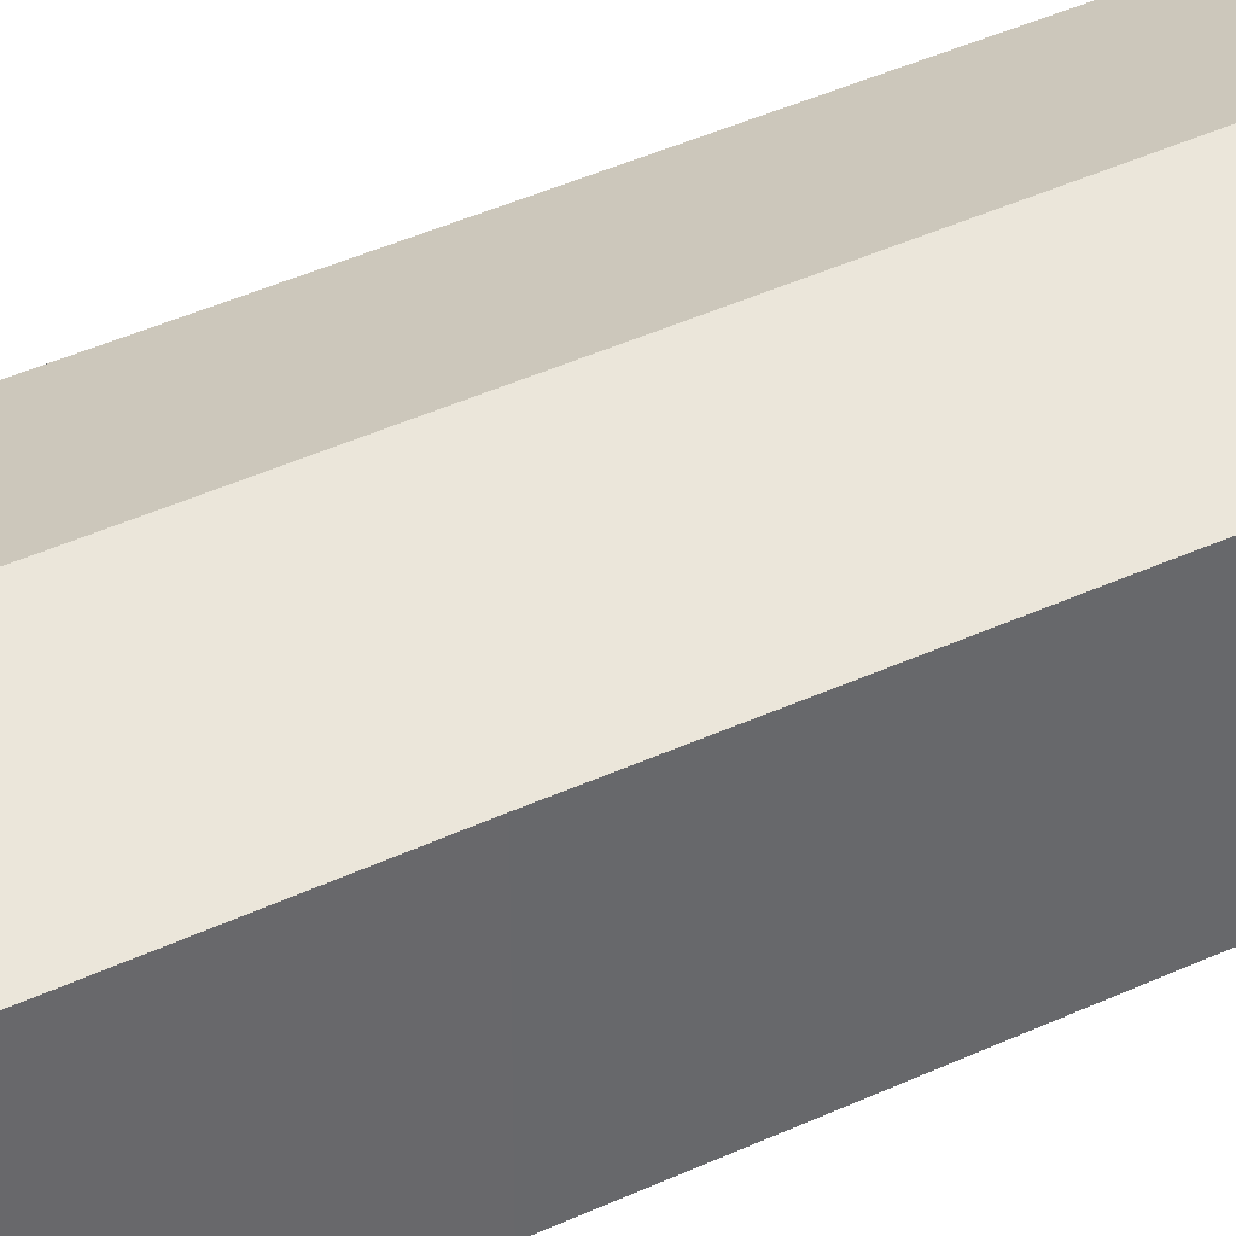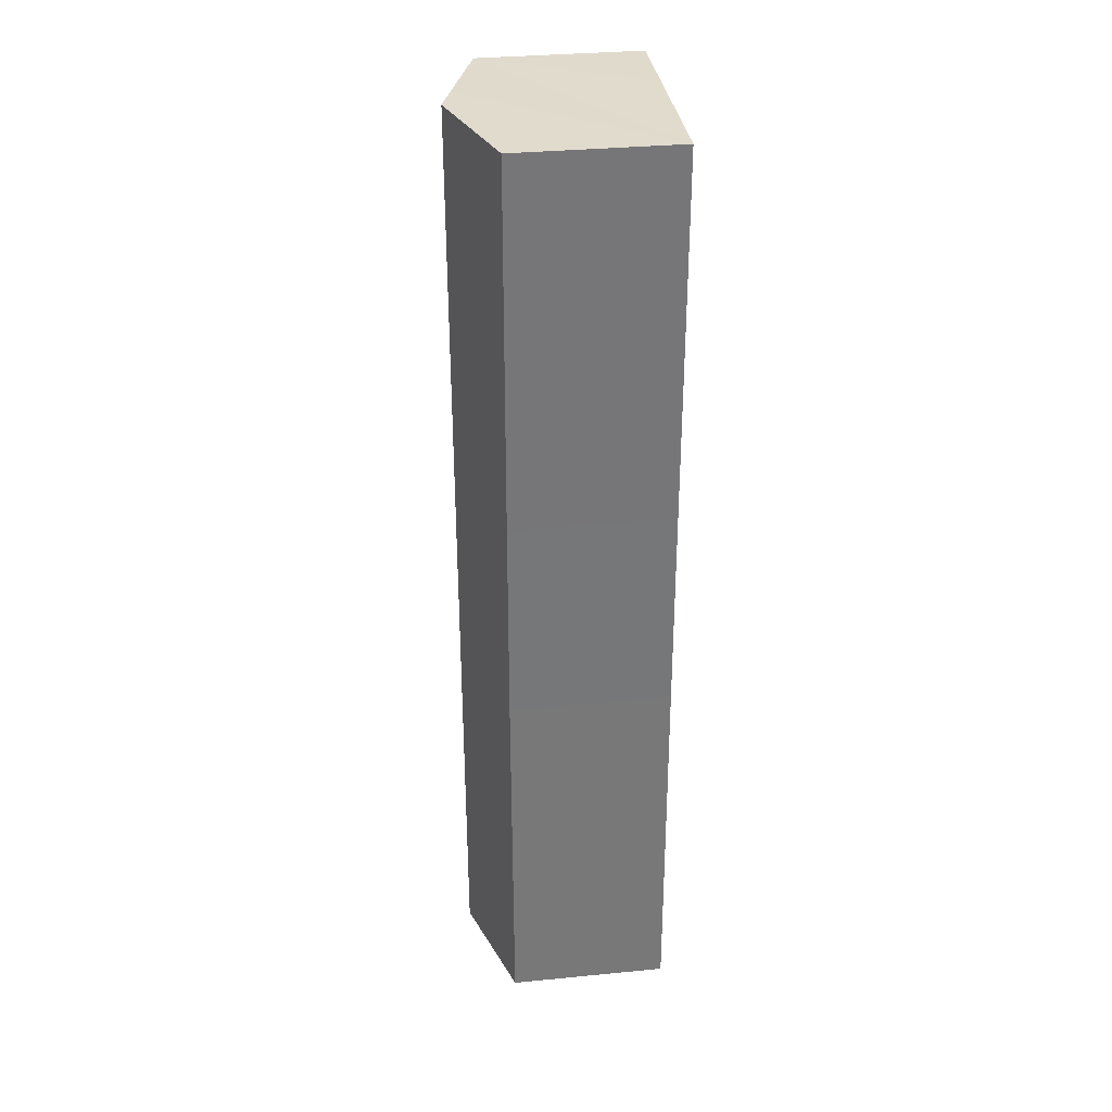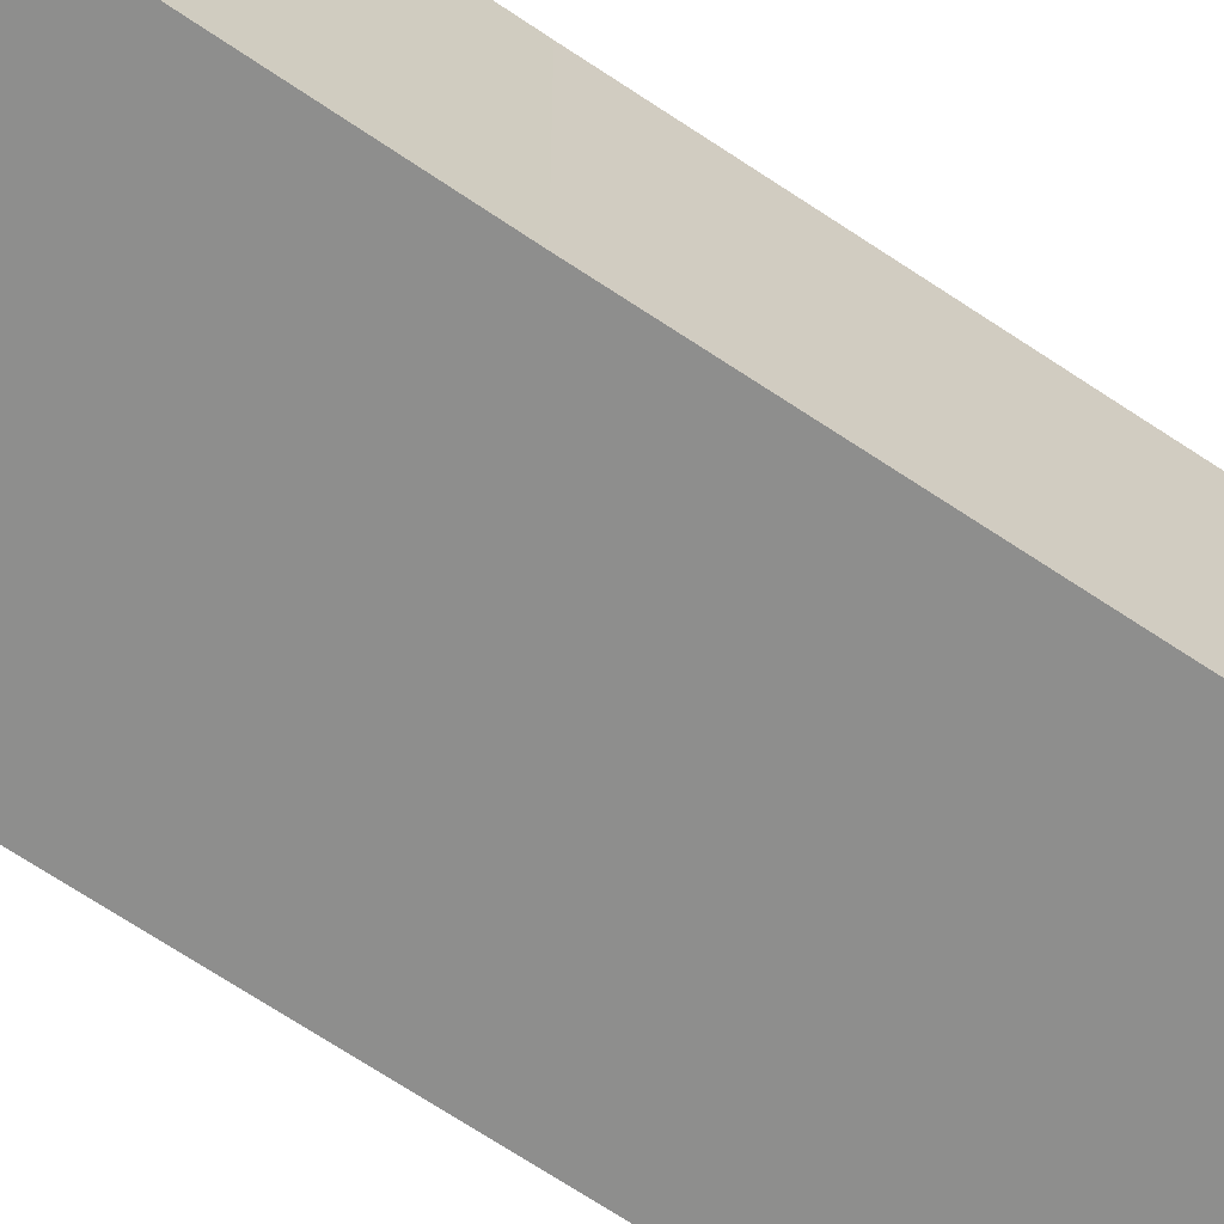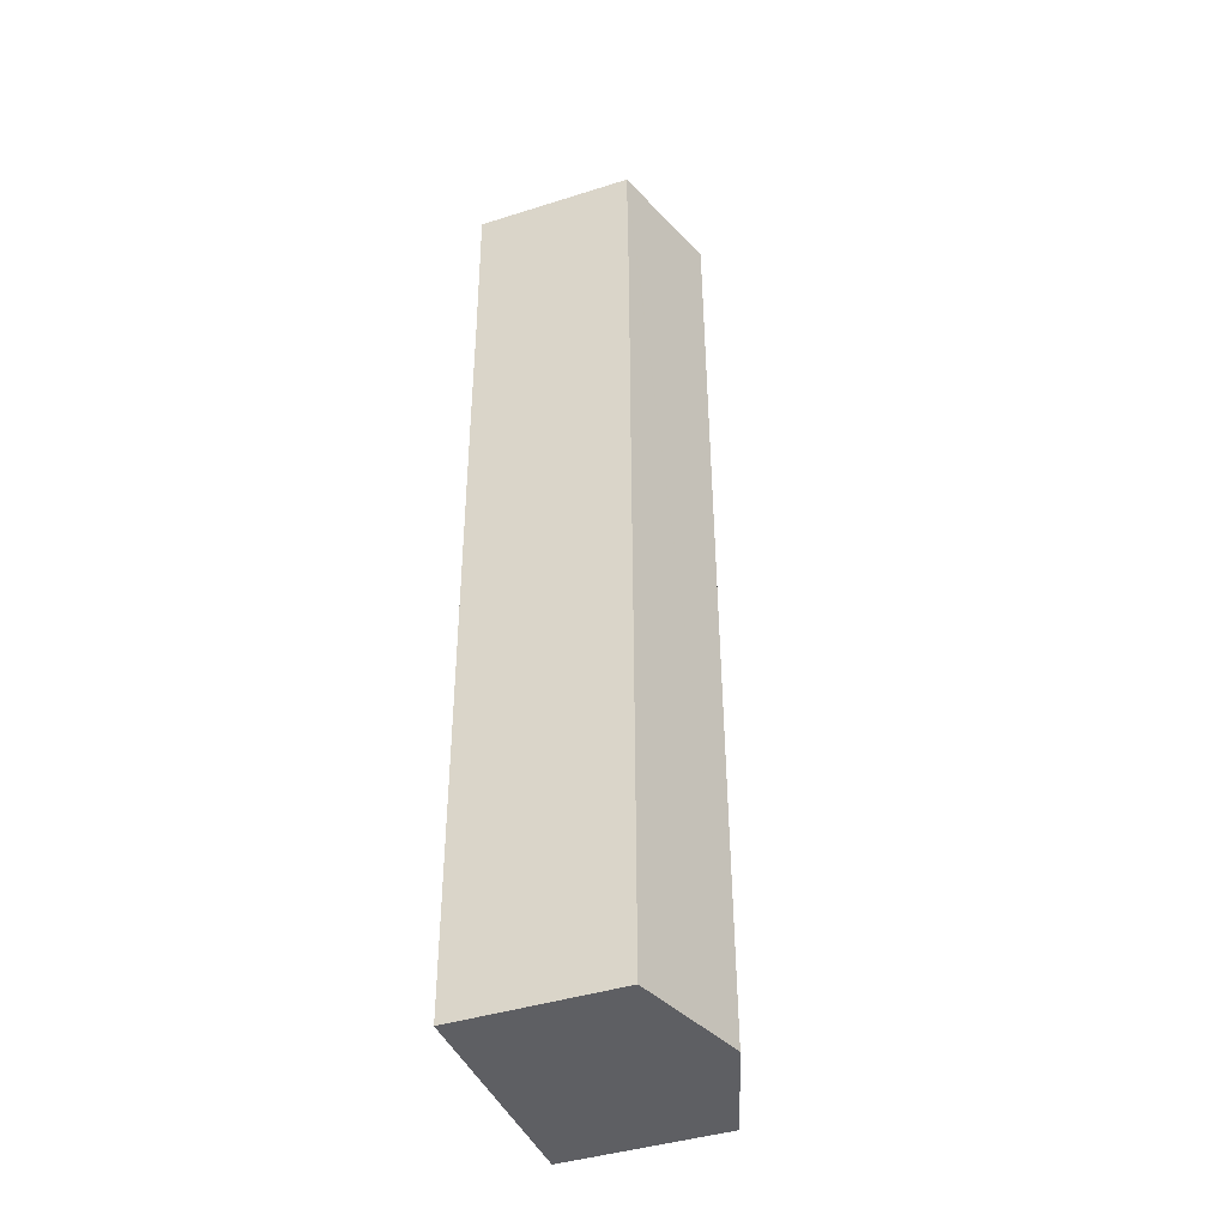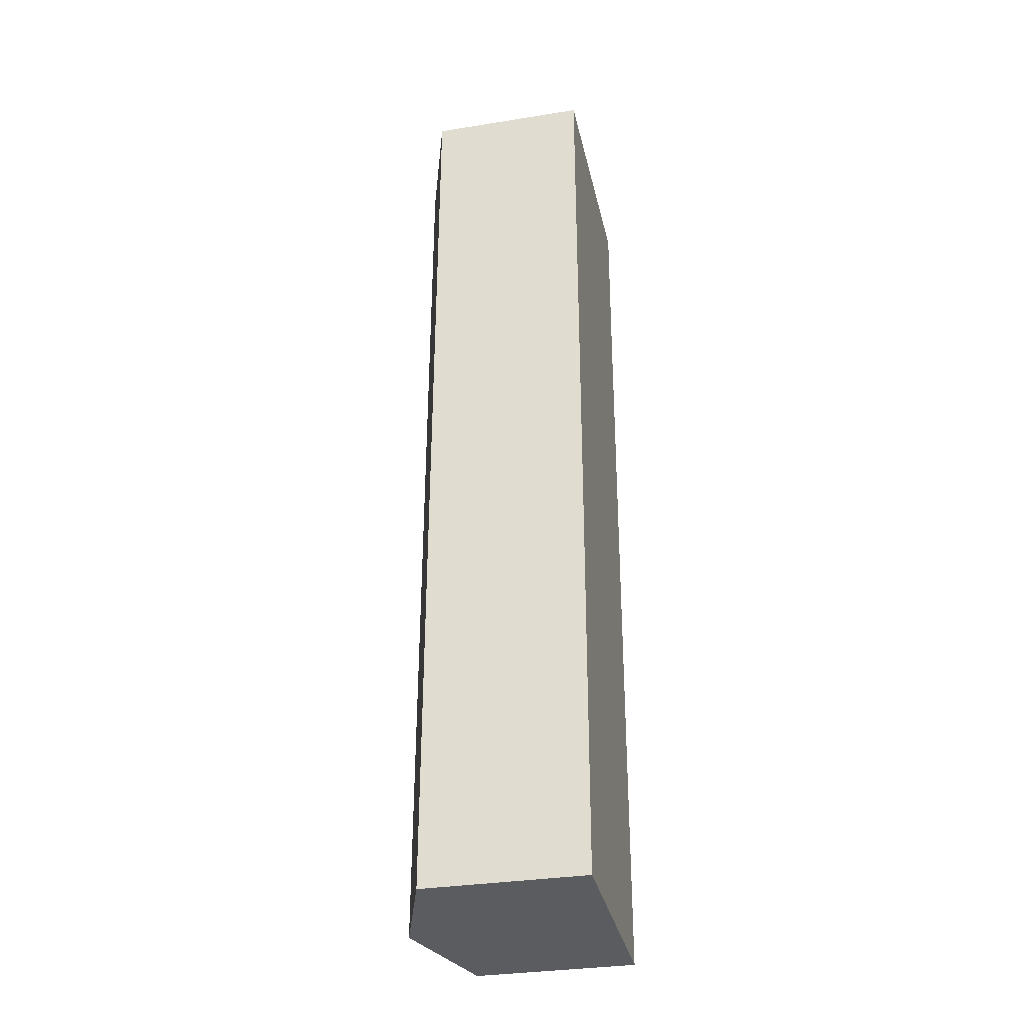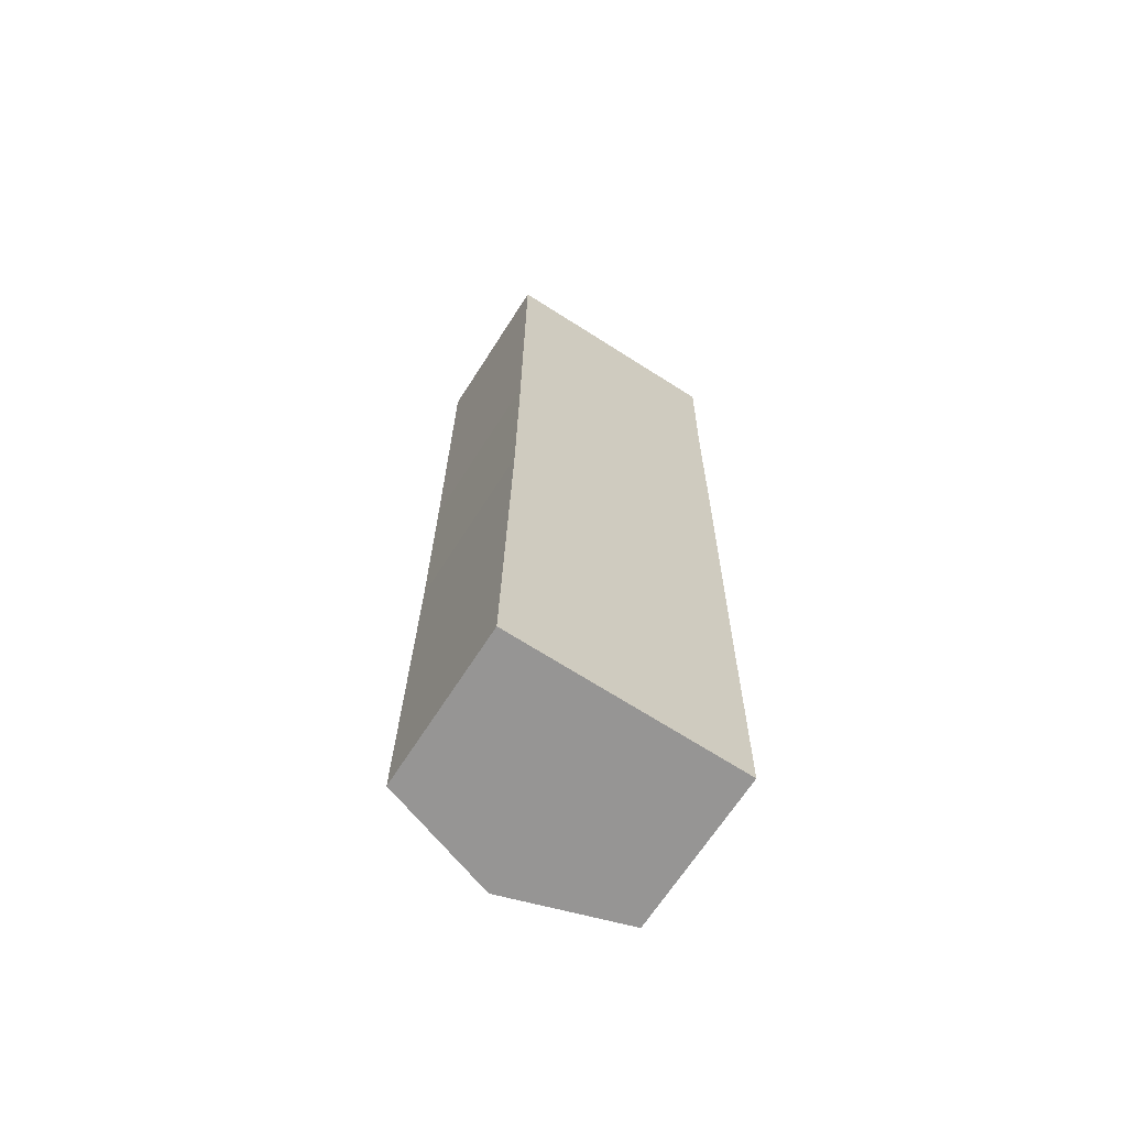
<metadata>
{"format":"obj","ext":"obj","renderer":"f3d","projection":"perspective","resolution":1024,"background":"white","views":[{"elev":40.4,"azim":-119.5,"up":"+Y"},{"elev":33.8,"azim":-97.5,"up":"+Z"},{"elev":-64.9,"azim":-124.0,"up":"+Y"},{"elev":-42.6,"azim":110.6,"up":"+Z"},{"elev":-32.8,"azim":-77.5,"up":"+Z"},{"elev":-67.0,"azim":-32.6,"up":"+Z"}]}
</metadata>
<code>
v  9.582 11.4 57.27
v  7.023 12.03 -0.143
v  7.691 12.03 57.29
v  14.8 9.671 57.21
v  14.79 9.672 56.84
v  14.6 9.697 46.8
v  14.53 9.686 38.53
v  14.31 9.686 18.82
v  14.22 9.681 10.6
v  14.13 9.671 -0.287
v  0 9.698 5.938e-16
v  0.252 9.715 17.43
v  0.326 9.72 22.54
v  0.413 9.7 35.19
v  0.501 9.643 57.35
v  14.13 1.757e-17 -0.287
v  7.023 8.756e-18 -0.143
v  0 0 0
v  0.252 -1.067e-15 17.43
v  0.326 -1.38e-15 22.54
v  0.413 -2.155e-15 35.19
v  0.501 -3.511e-15 57.35
v  7.691 -3.508e-15 57.29
v  9.582 -3.507e-15 57.27
v  14.8 -3.503e-15 57.21
v  14.79 -3.481e-15 56.84
v  14.6 -2.866e-15 46.8
v  14.53 -2.359e-15 38.53
v  14.31 -1.153e-15 18.82
v  14.22 -6.491e-16 10.6
g defaultobject
f 1 2 3
f 2 1 4
f 2 4 5
f 2 5 6
f 2 6 7
f 2 7 8
f 2 8 9
f 2 9 10
f 2 11 3
f 12 3 11
f 13 3 12
f 14 3 13
f 15 3 14
f 16 2 10
f 2 16 11
f 11 16 17
f 11 17 18
f 18 12 11
f 12 18 19
f 12 19 13
f 13 19 20
f 13 20 14
f 14 20 21
f 14 21 15
f 15 21 22
f 22 3 15
f 3 22 1
f 1 22 4
f 4 22 23
f 4 23 24
f 4 24 25
f 25 5 4
f 5 25 6
f 6 25 26
f 6 26 27
f 6 27 7
f 7 27 28
f 7 28 8
f 8 28 29
f 8 29 9
f 9 29 30
f 9 30 10
f 10 30 16
f 24 26 25
f 26 24 27
f 27 24 23
f 27 23 22
f 27 22 21
f 27 21 28
f 28 21 29
f 29 21 20
f 29 20 19
f 29 19 30
f 30 19 18
f 30 18 16
f 16 18 17

</code>
